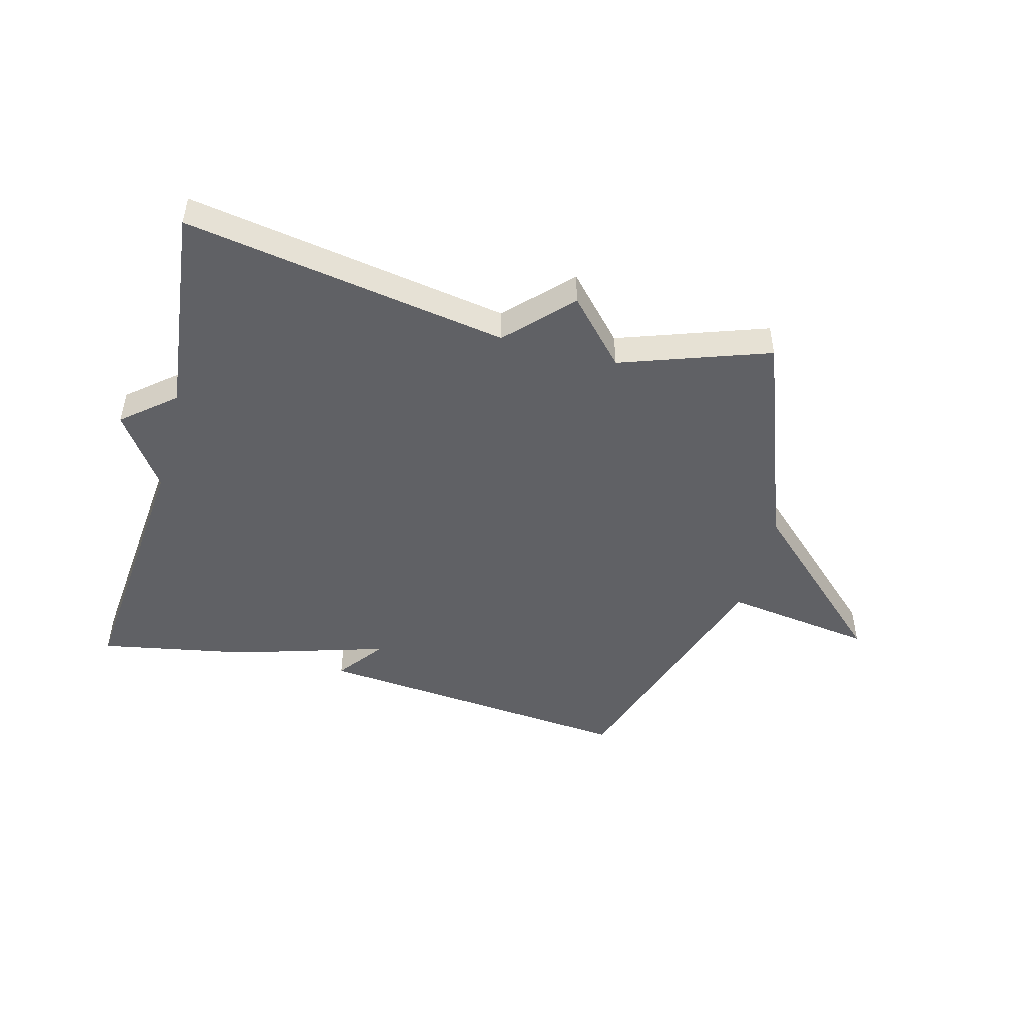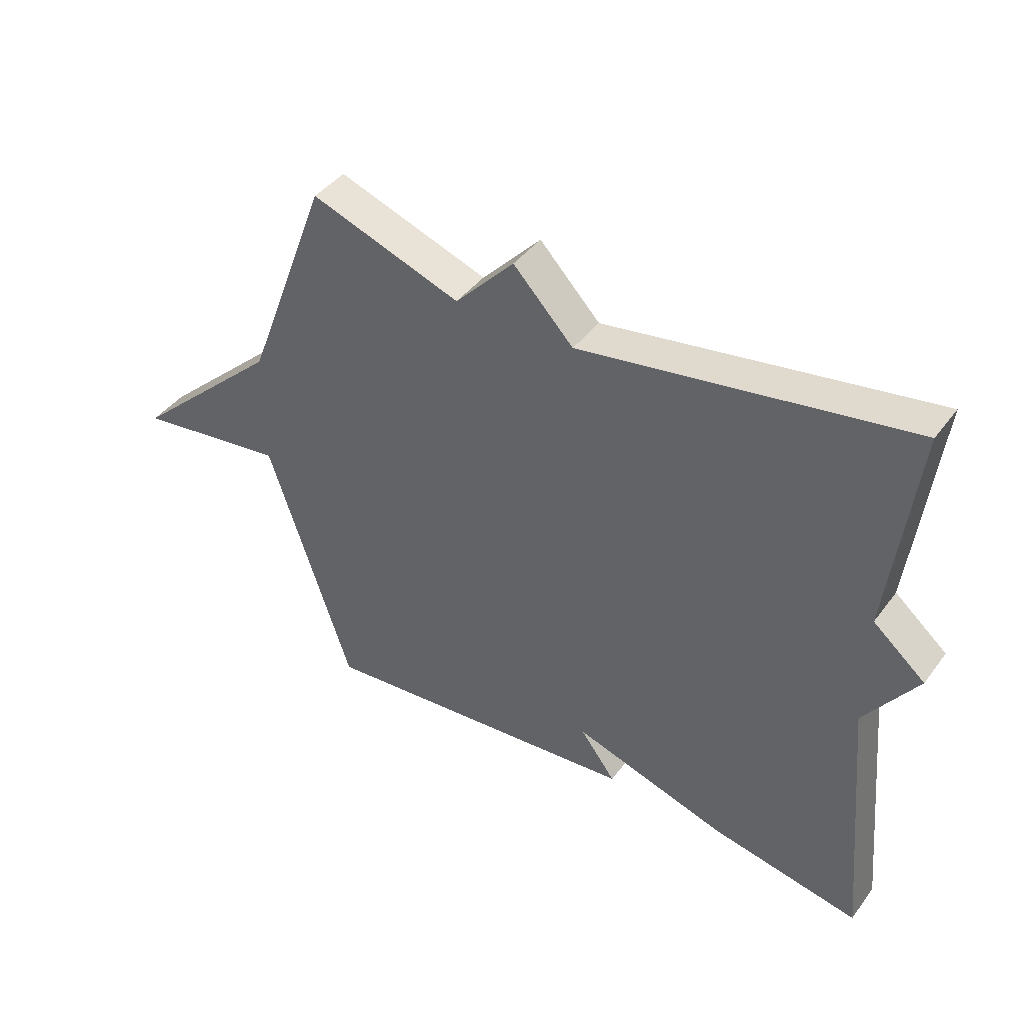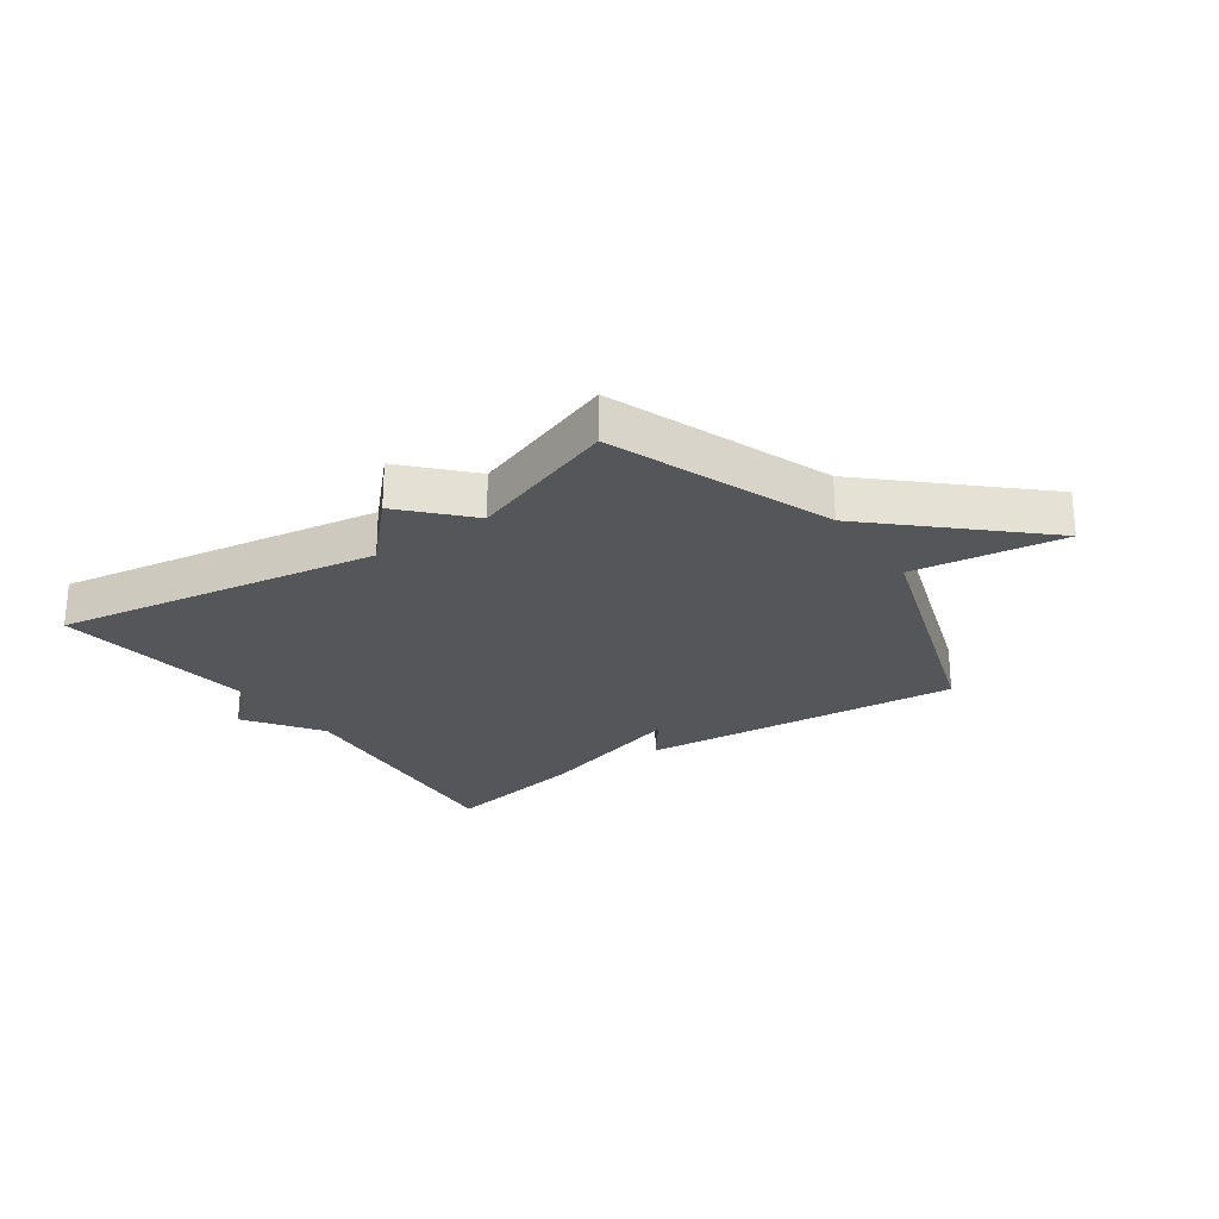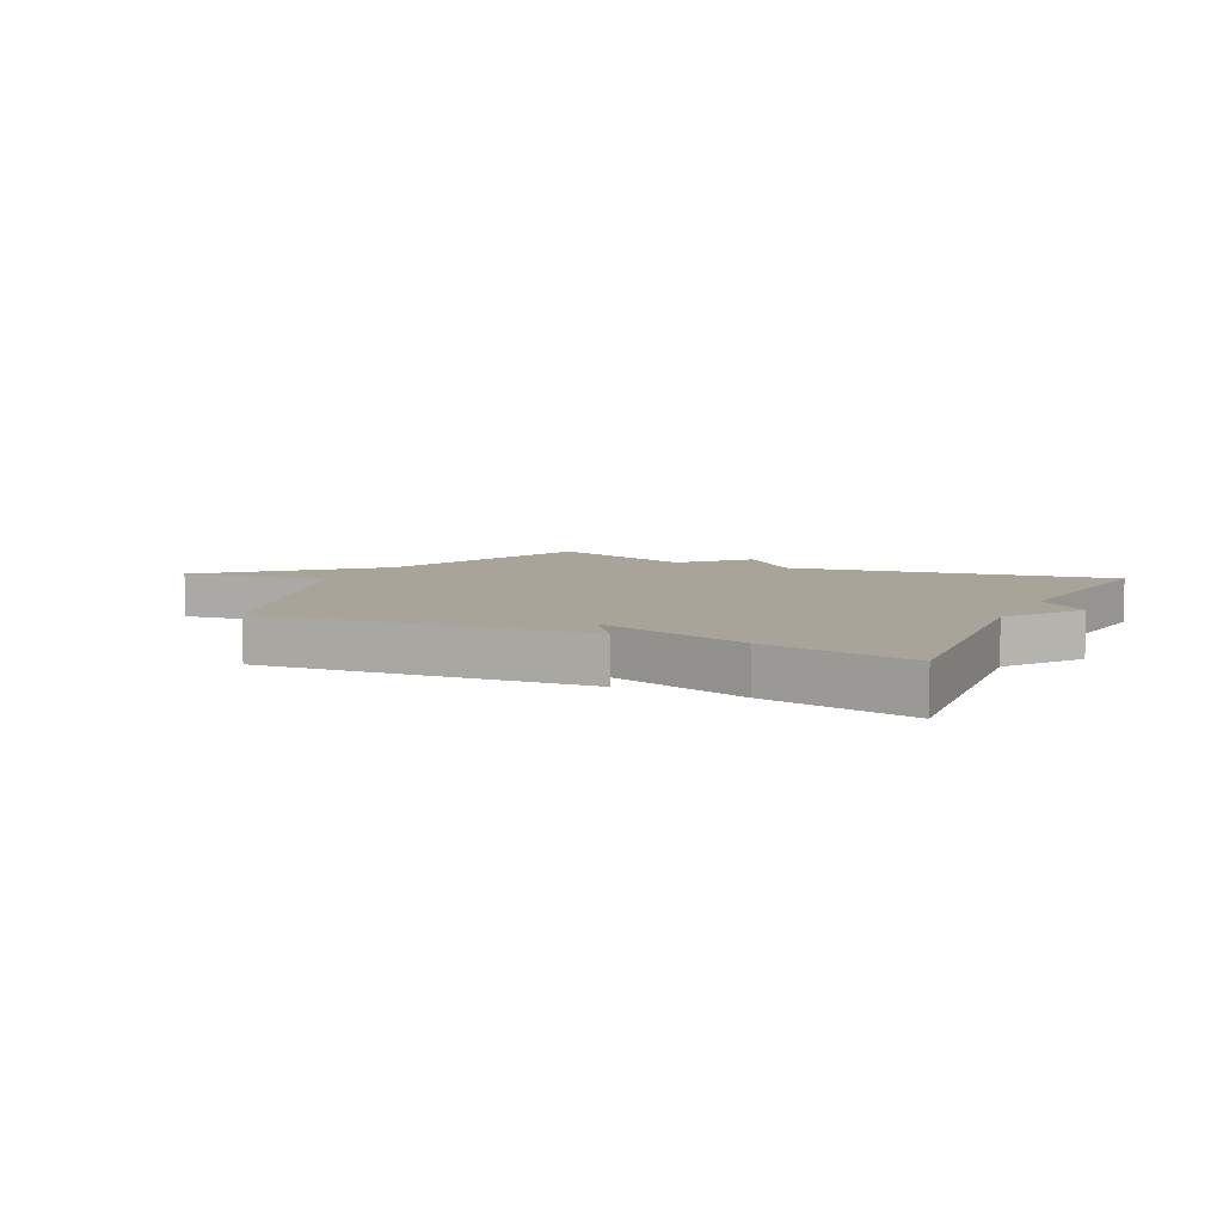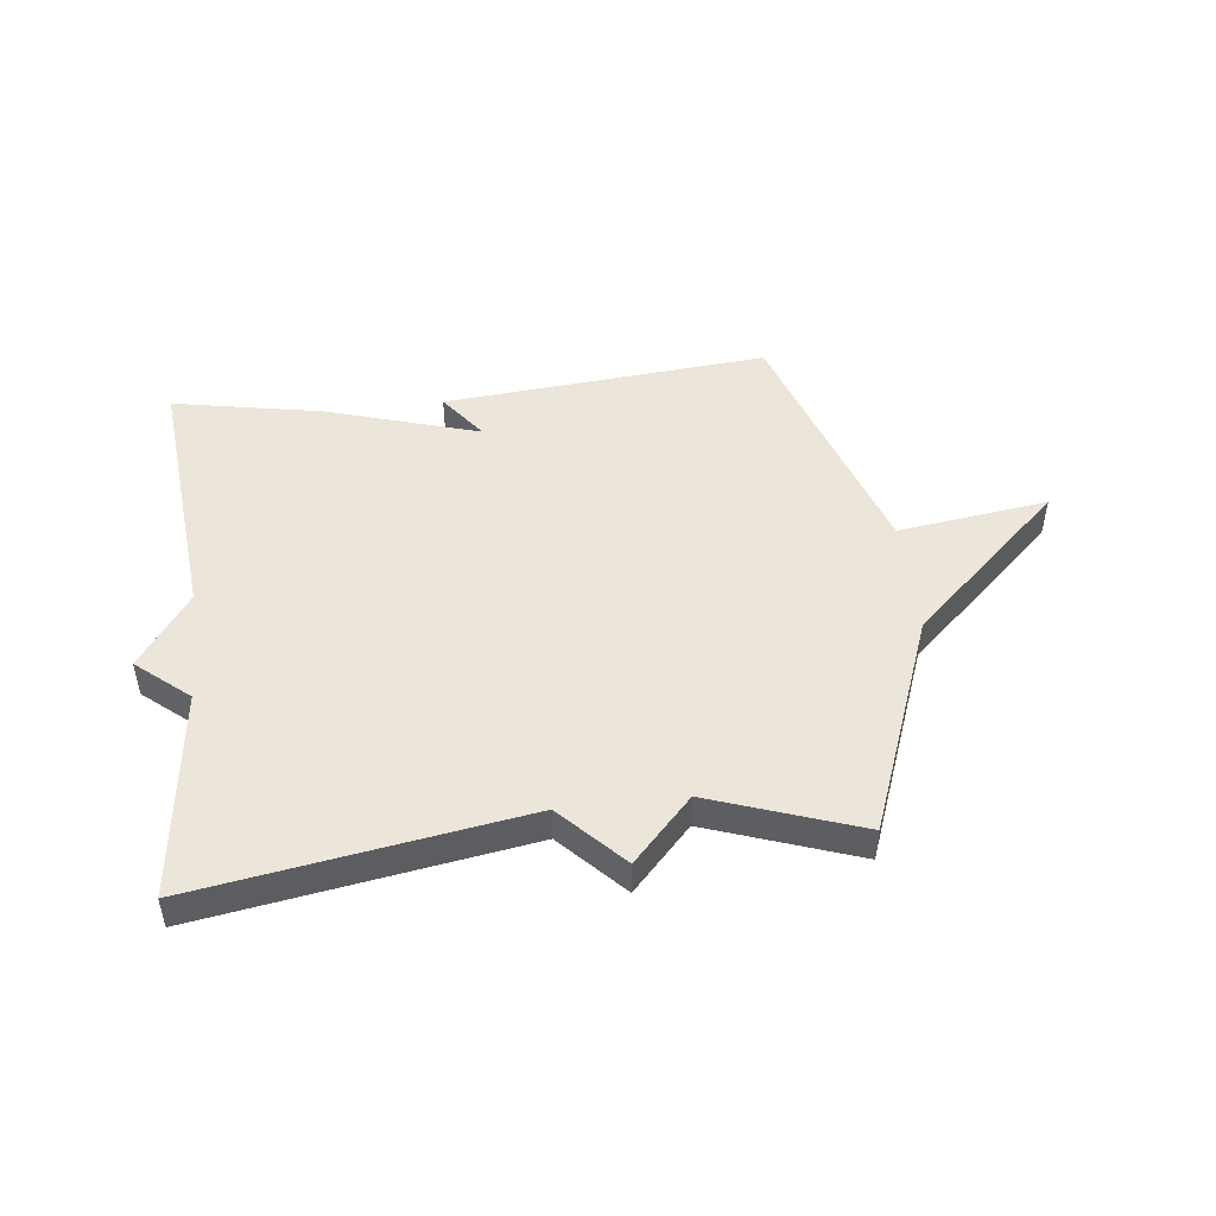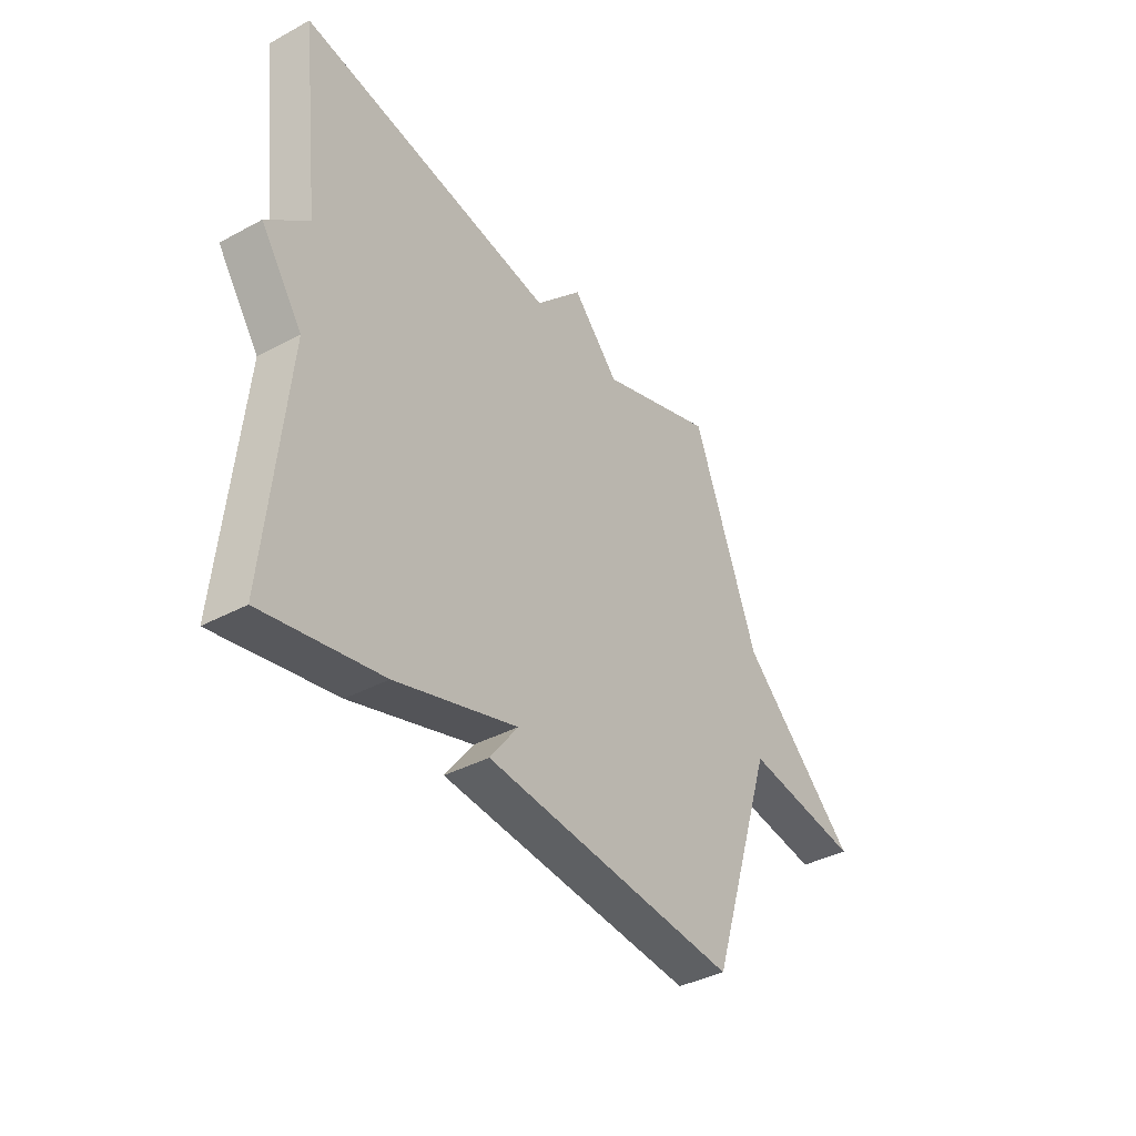
<metadata>
{"format":"obj","ext":"obj","renderer":"f3d","projection":"perspective","resolution":1024,"background":"white","views":[{"elev":-48.2,"azim":-15.0,"up":"+Y"},{"elev":42.1,"azim":-146.4,"up":"+Z"},{"elev":-25.1,"azim":34.9,"up":"+Y"},{"elev":7.2,"azim":-153.9,"up":"+Y"},{"elev":47.9,"azim":-6.6,"up":"+Y"},{"elev":-38.4,"azim":-55.7,"up":"+Z"}]}
</metadata>
<code>
v 0.5 0.07 -0.5
v -0.049 0.07 -0.452
v 0.011 0.07 -0.372
v -0.249 0.07 -0.452
v -0.5 0.07 -0.5
v -0.458 0.07 -0.056
v -0.546 0.07 0.07
v -0.458 0.07 0.144
v -0.5 0.07 0.5
v 0.048 0.07 0.411
v 0.149 0.07 0.517
v 0.248 0.07 0.411
v 0.5 0.07 0.5
v 0.641 0.07 0.129
v 0.895 0.07 -0.106
v 0.641 0.07 -0.071
v 0.5 0 -0.5
v -0.049 0 -0.452
v 0.011 0 -0.372
v -0.249 0 -0.452
v -0.5 0 -0.5
v -0.458 0 -0.056
v -0.546 0 0.07
v -0.458 0 0.144
v -0.5 0 0.5
v 0.048 0 0.411
v 0.149 0 0.517
v 0.248 0 0.411
v 0.5 0 0.5
v 0.641 0 0.129
v 0.895 0 -0.106
v 0.641 0 -0.071
f 14 15 16
f 14 16 1
f 13 14 1
f 12 13 1
f 10 11 12 1
f 8 9 10 1
f 6 7 8 1
f 3 4 5 6
f 3 6 1
f 1 2 3
f 32 31 30
f 17 32 30
f 17 30 29
f 17 29 28
f 17 28 27 26
f 17 26 25 24
f 17 24 23 22
f 22 21 20 19
f 17 22 19
f 19 18 17
f 1 17 18 2
f 2 18 19 3
f 3 19 20 4
f 4 20 21 5
f 5 21 22 6
f 6 22 23 7
f 7 23 24 8
f 8 24 25 9
f 9 25 26 10
f 10 26 27 11
f 11 27 28 12
f 12 28 29 13
f 13 29 30 14
f 14 30 31 15
f 15 31 32 16
f 16 32 17 1

</code>
